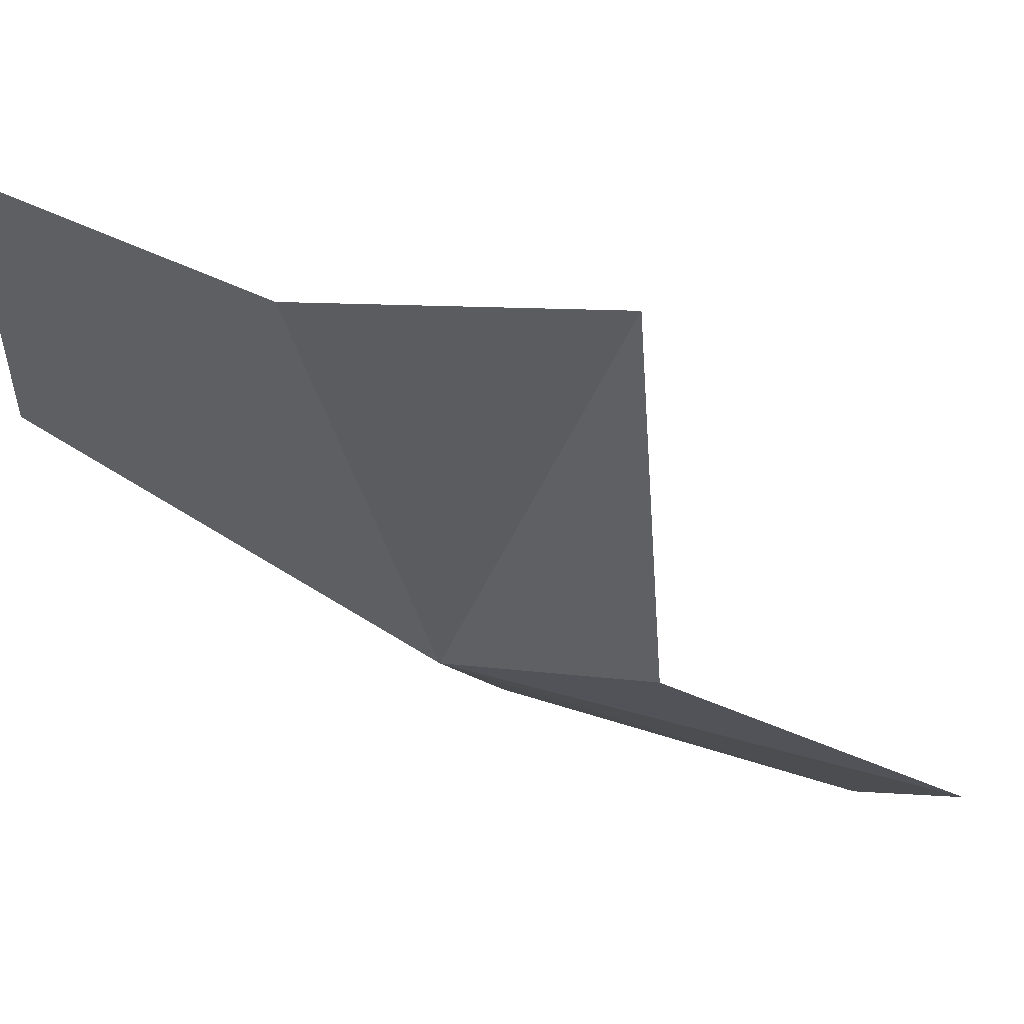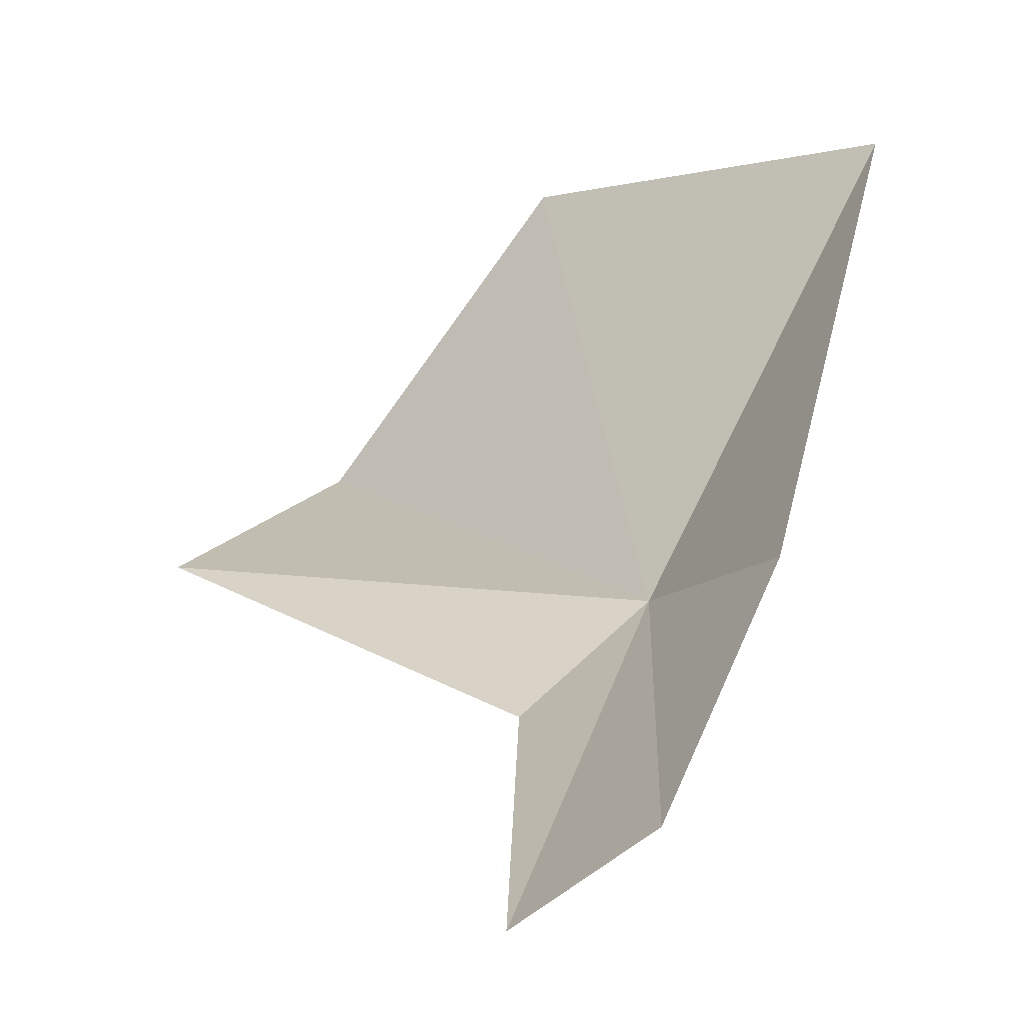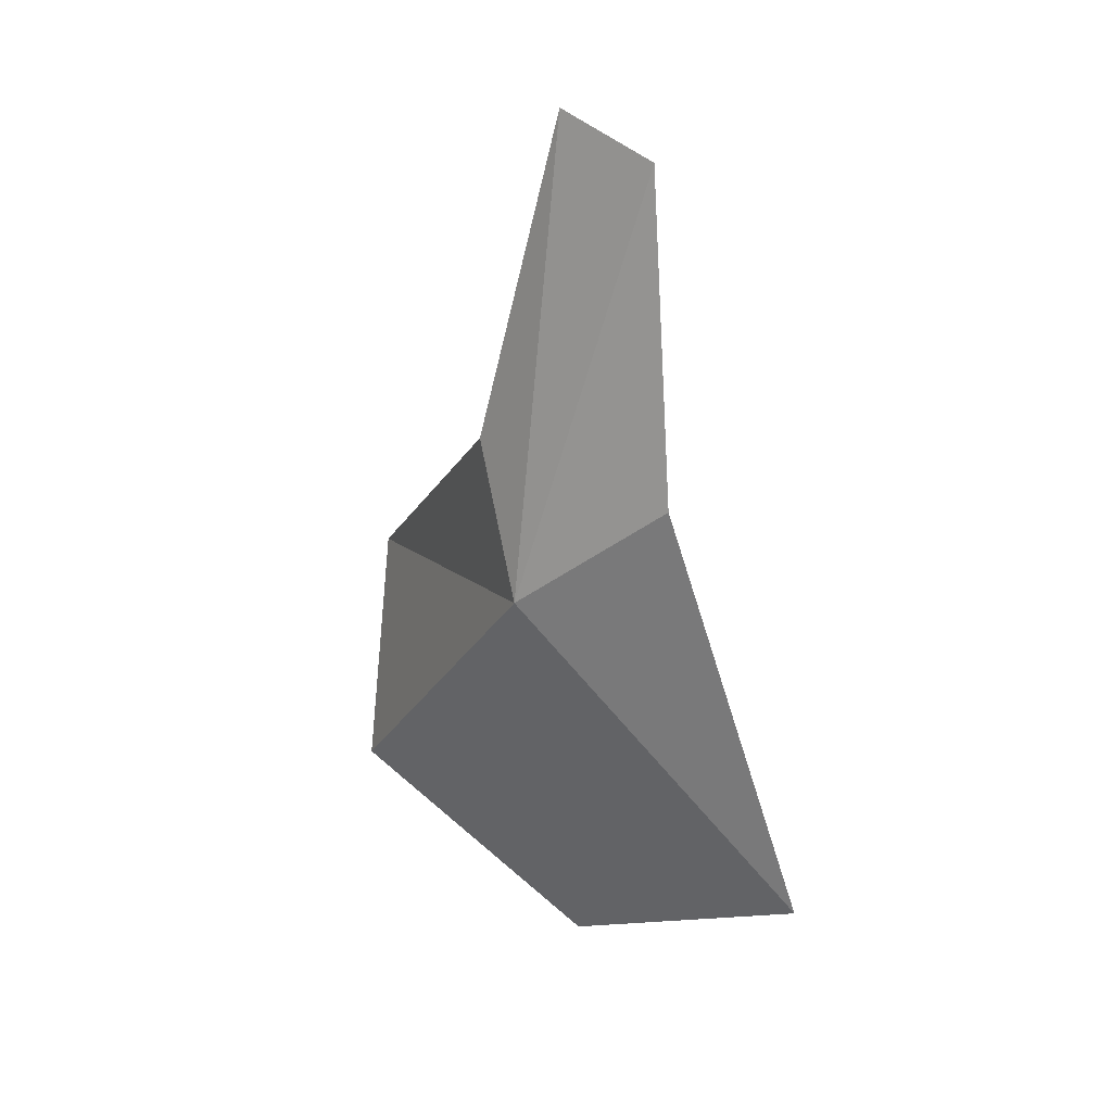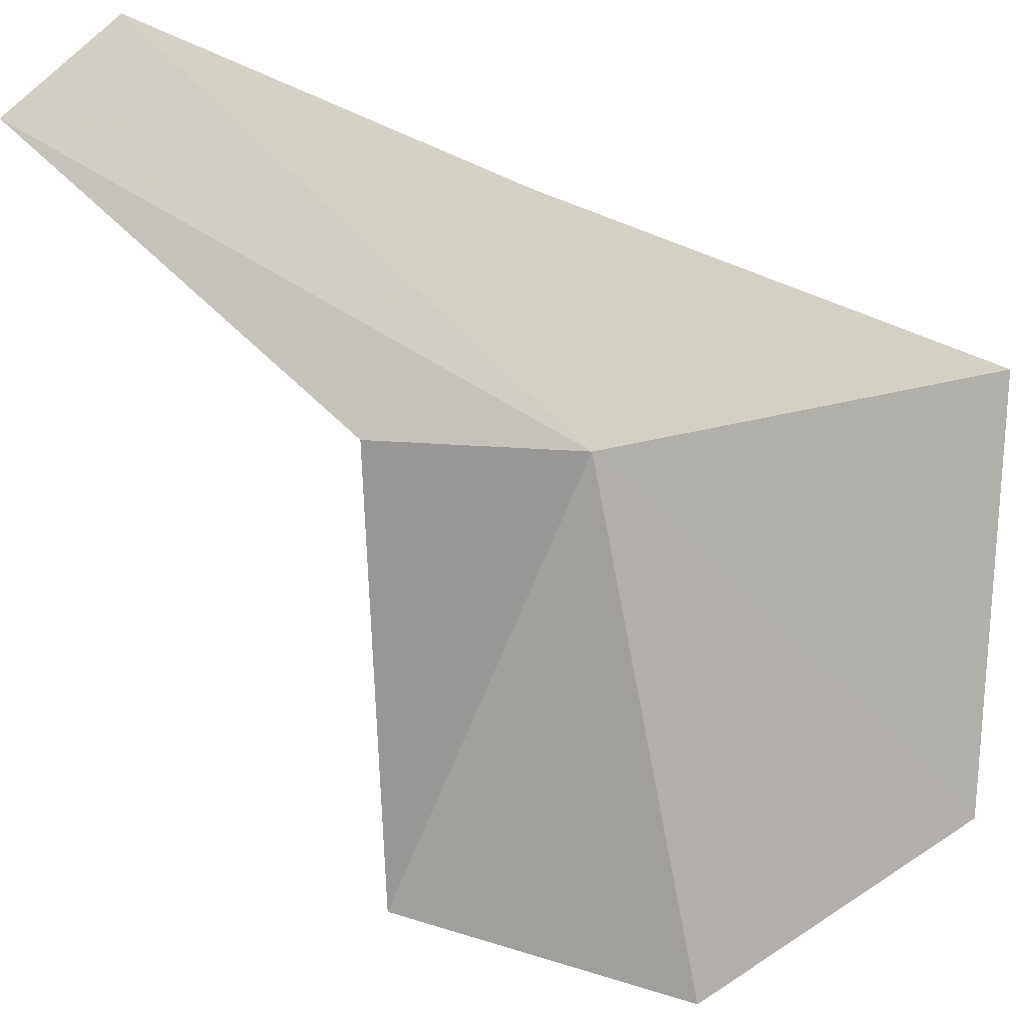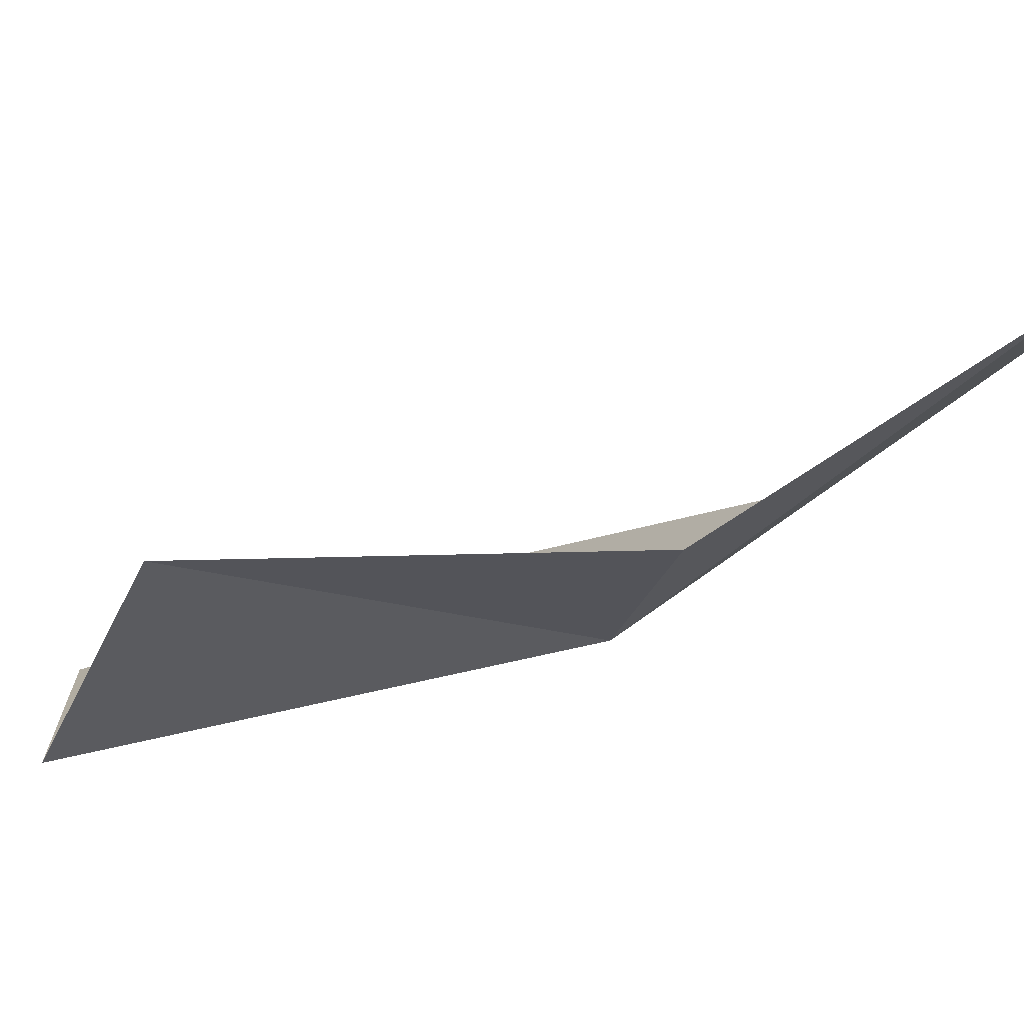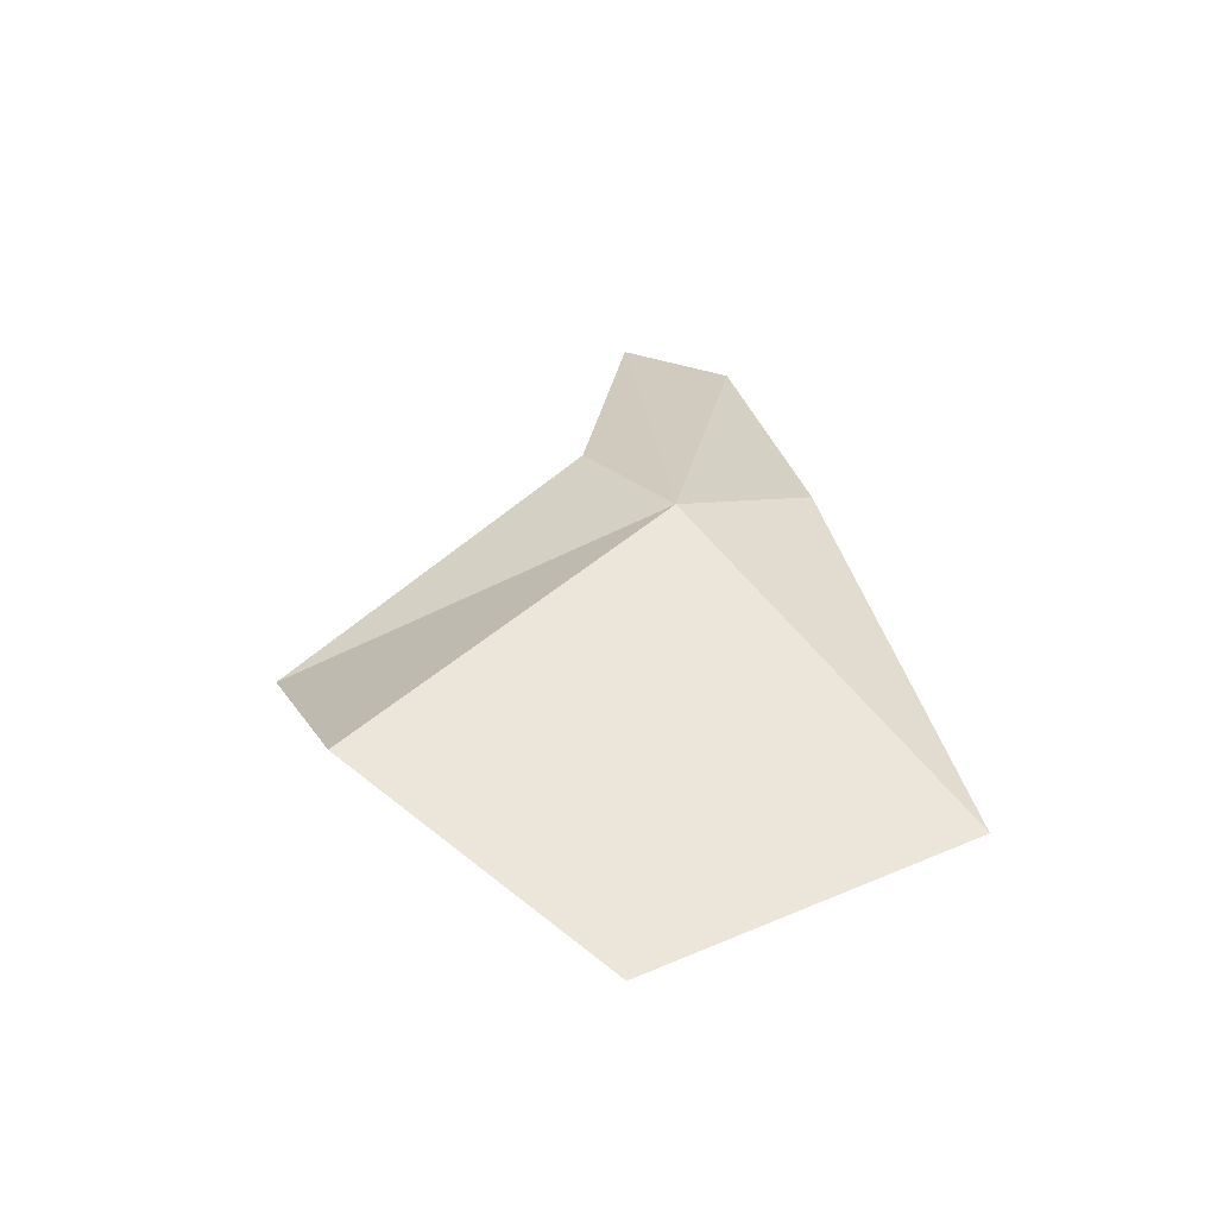
<metadata>
{"format":"obj","ext":"obj","renderer":"f3d","projection":"perspective","resolution":1024,"background":"white","views":[{"elev":-49.7,"azim":-126.9,"up":"+Y"},{"elev":32.5,"azim":3.0,"up":"+Y"},{"elev":27.7,"azim":75.1,"up":"+Z"},{"elev":-61.1,"azim":51.2,"up":"+Y"},{"elev":-30.4,"azim":-50.3,"up":"+Y"},{"elev":-55.0,"azim":26.8,"up":"+Z"}]}
</metadata>
<code>
v 22.14 5.807 -7.217
v 21.6 6.31 -9.778
v 20.7 5.26 -8.923
v 21.7 6.163 -4.765
v 22.19 6.493 -4.918
v 20.14 5.514 -7.798
v 21.65 5.749 -6.49
v 22.61 6.472 -6.552
v 23.03 7.089 -8.787
f 1 3 2
f 1 5 4
f 1 7 6
f 1 9 8
f 1 8 5
f 1 4 7
f 1 6 3
f 1 2 9

</code>
